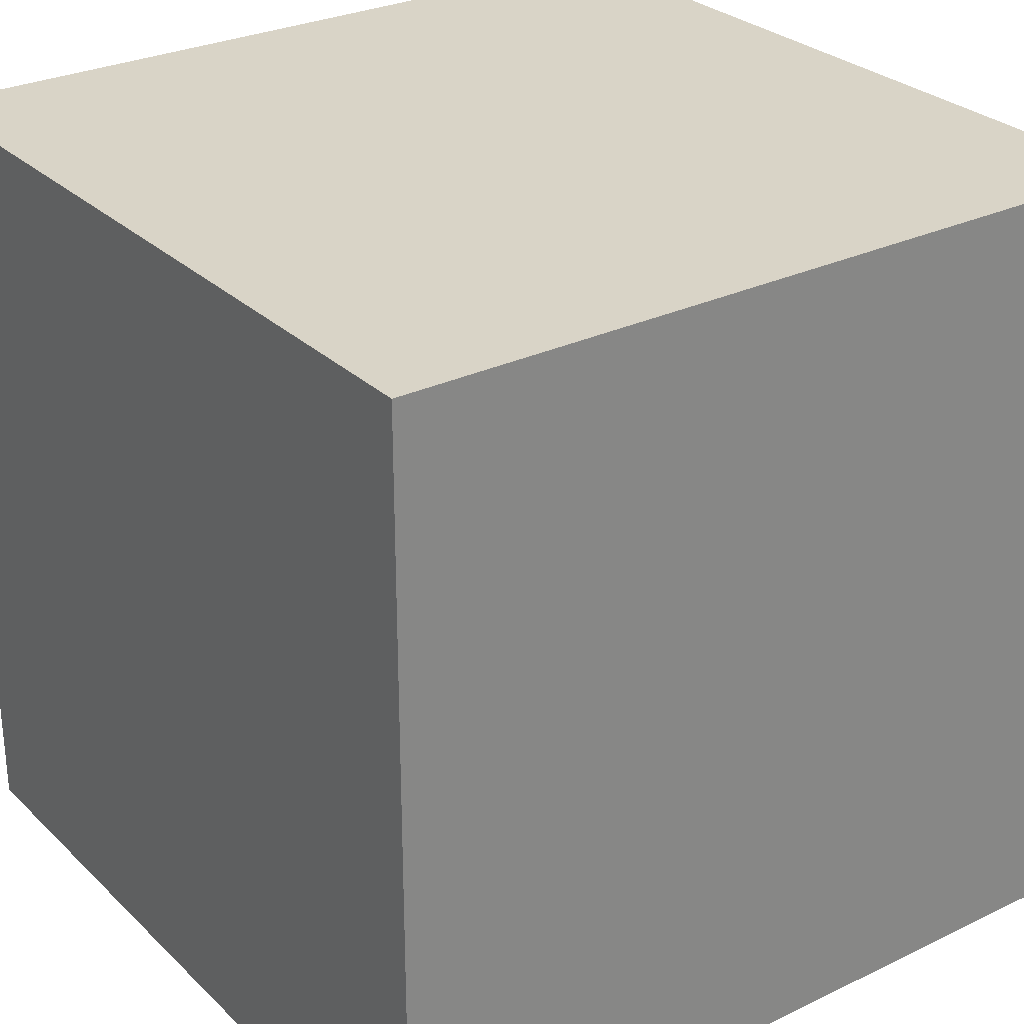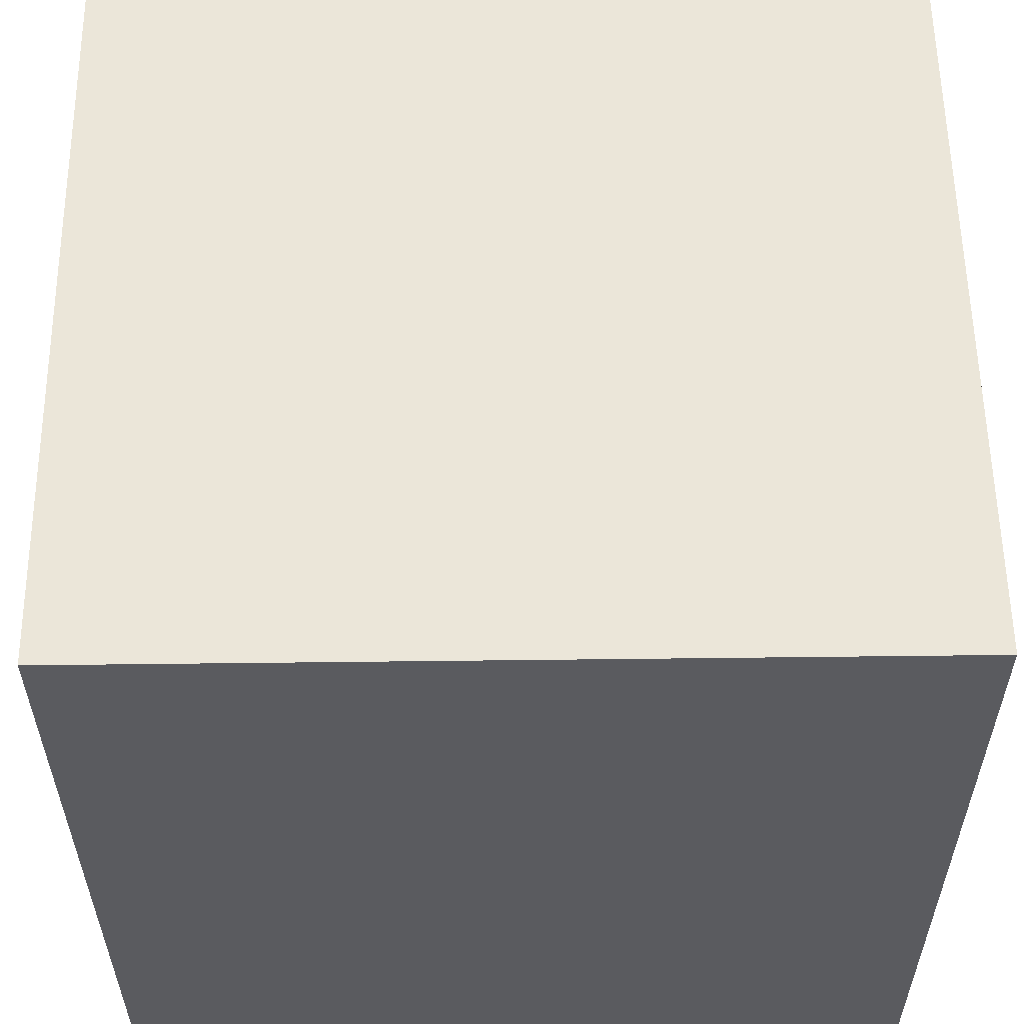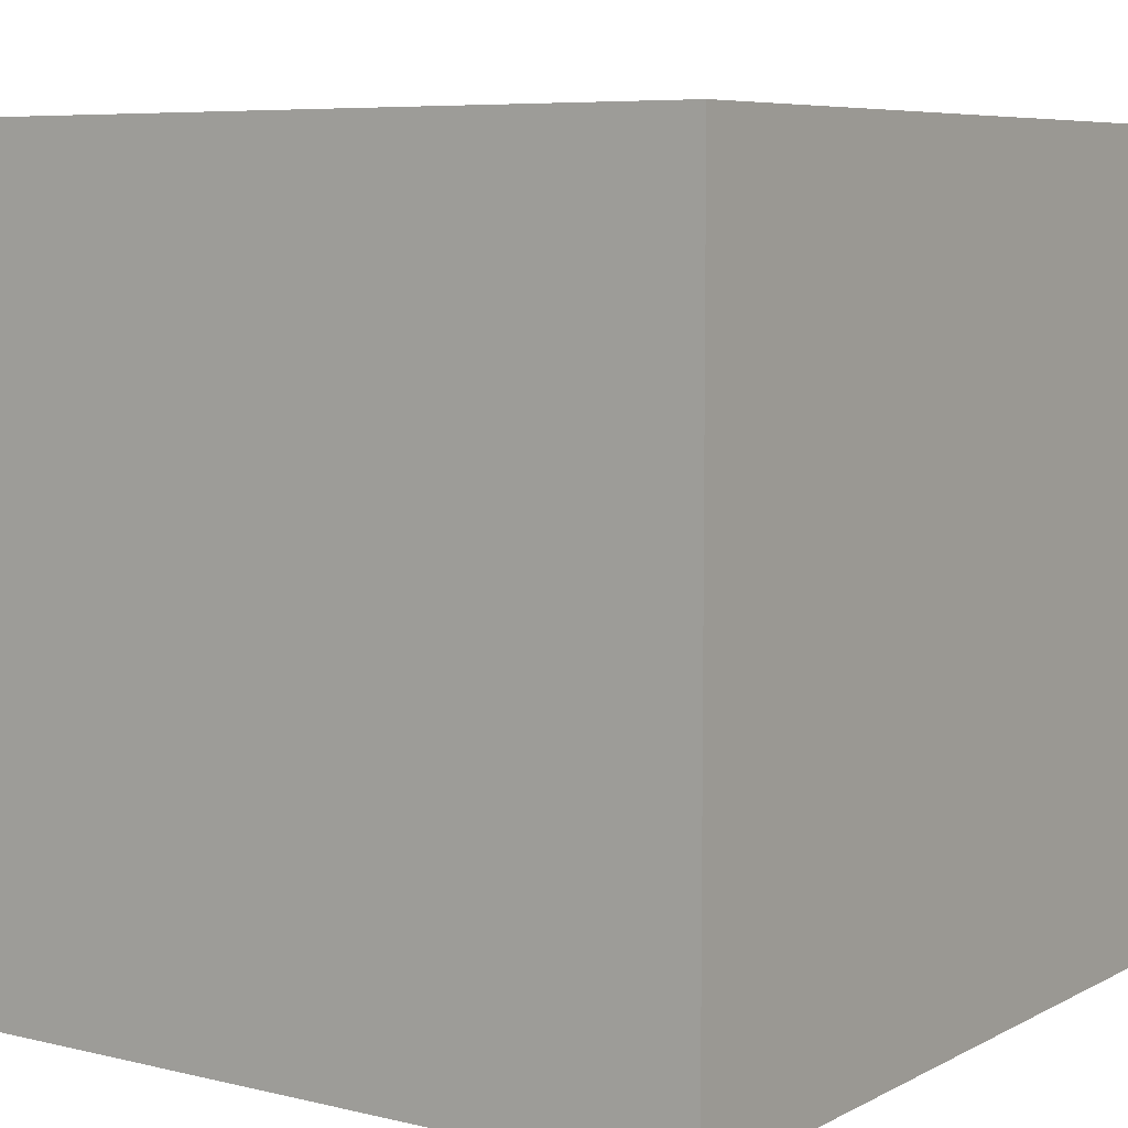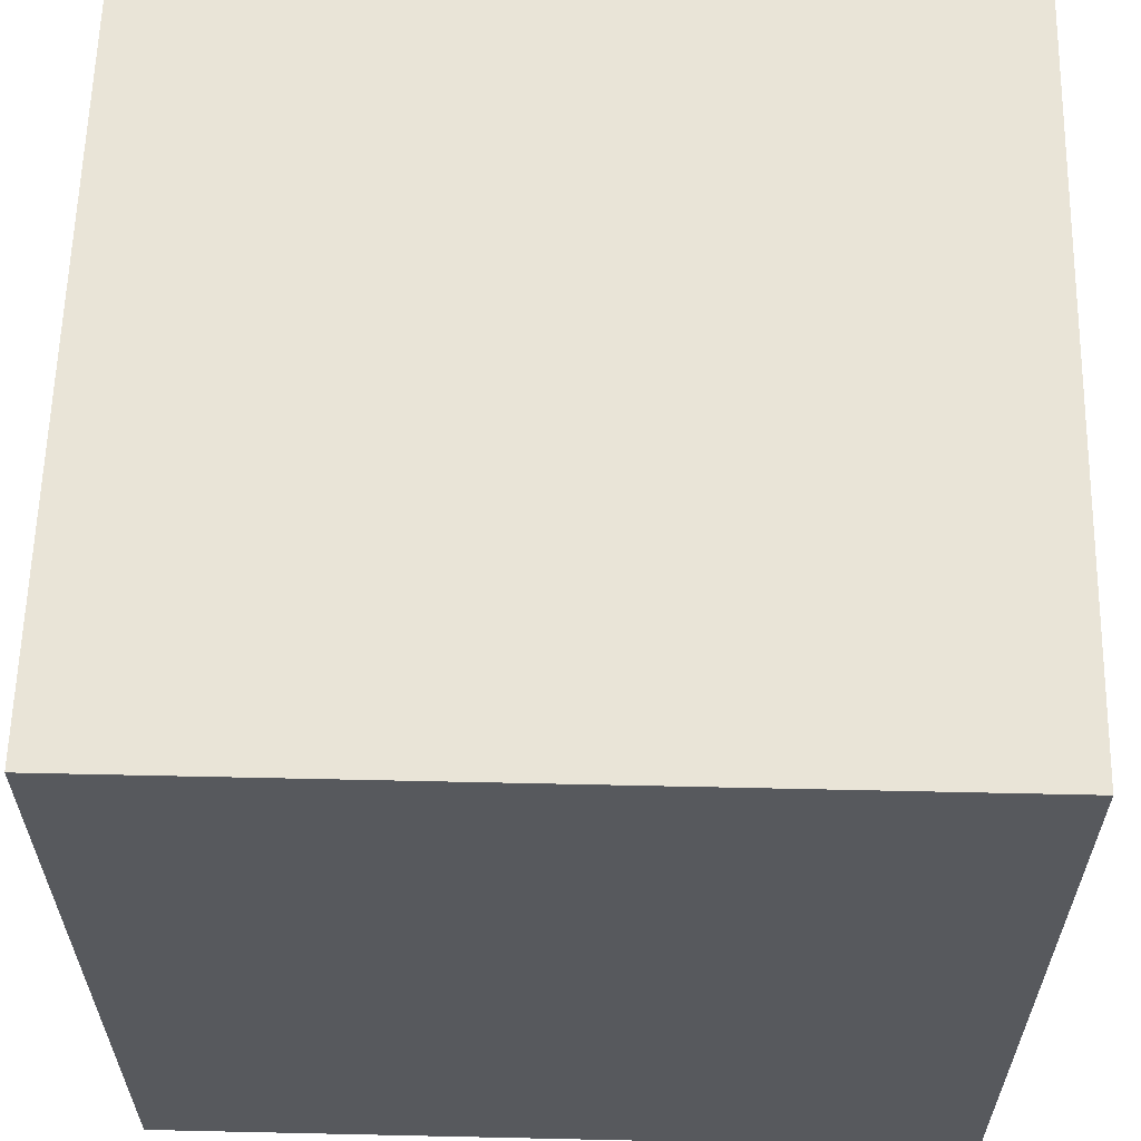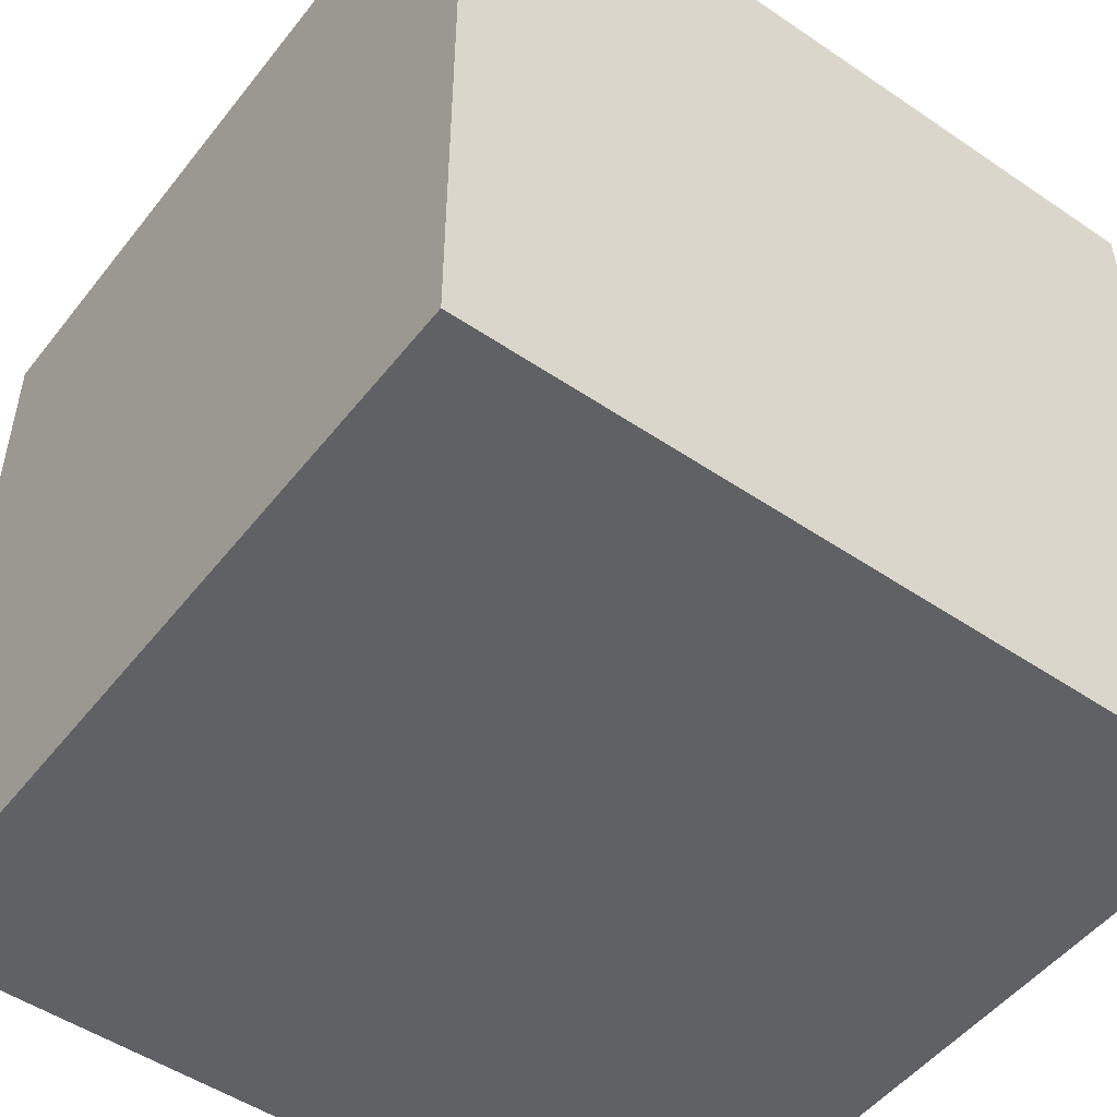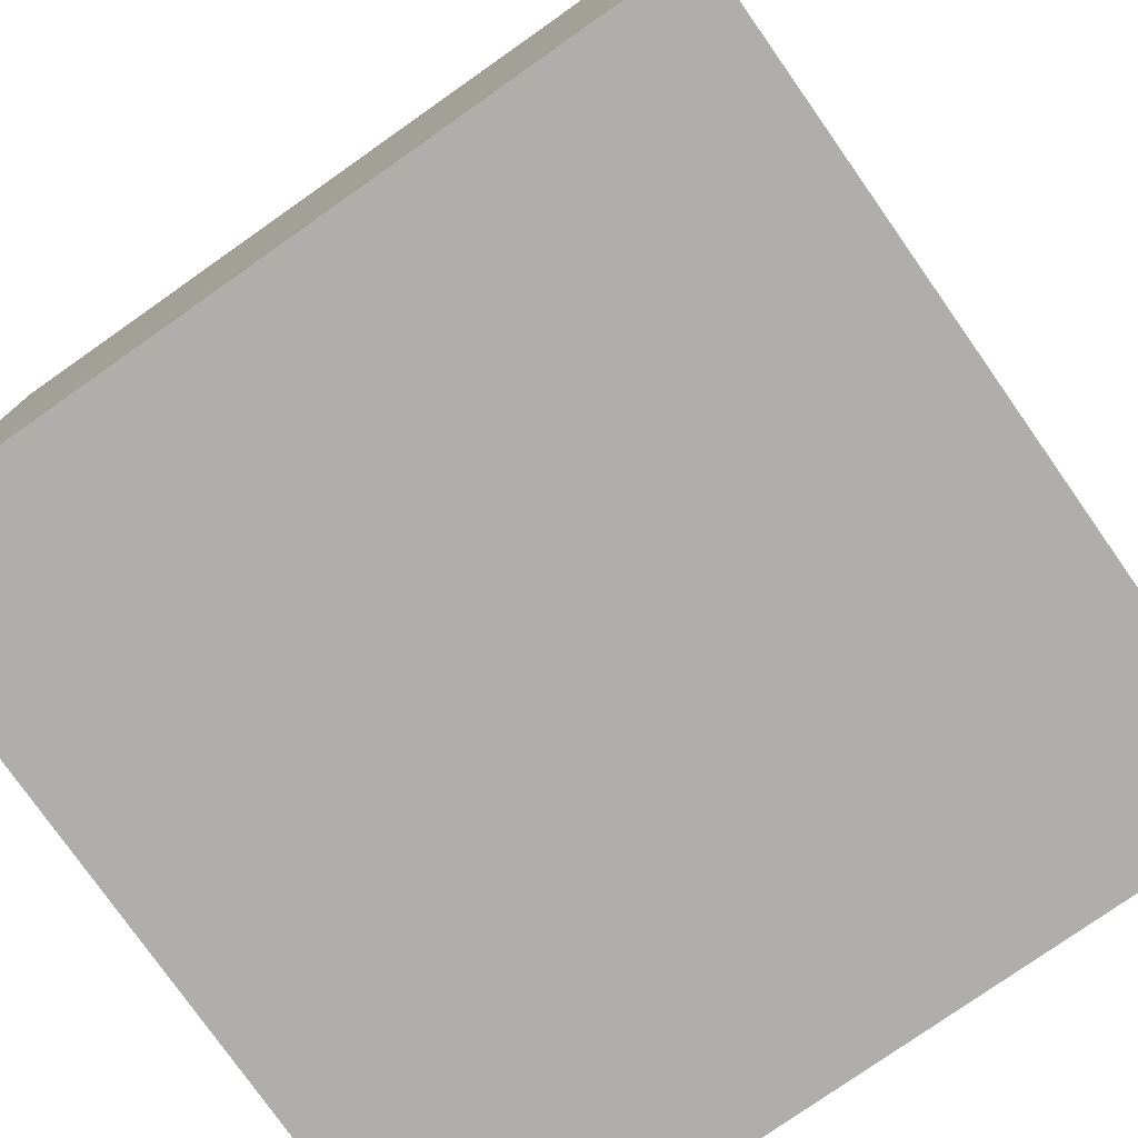
<metadata>
{"format":"obj","ext":"obj","renderer":"f3d","projection":"perspective","resolution":1024,"background":"white","views":[{"elev":28.5,"azim":54.2,"up":"+Y"},{"elev":57.1,"azim":-0.7,"up":"+Y"},{"elev":6.9,"azim":124.7,"up":"+Y"},{"elev":60.8,"azim":-88.7,"up":"+Z"},{"elev":-50.2,"azim":143.3,"up":"+Z"},{"elev":-77.7,"azim":35.1,"up":"+Z"}]}
</metadata>
<code>
g cube
v  0  0  0 # 1
v  0  0  1 # 2
v  0  1  0 # 3
v  0  1  1 # 4
v  1  0  0 # 5
v  1  0  1 # 6
v  1  1  0 # 7
v  1  1  1 # 8
f 1 7 5
f 1 3 7
f 1 4 3
f 1 2 4
f 3 8 7
f 3 4 8
f 5 7 8
f 5 8 6
f 1 5 6
f 1 6 2
f 2 6 8
f 2 8 4

</code>
